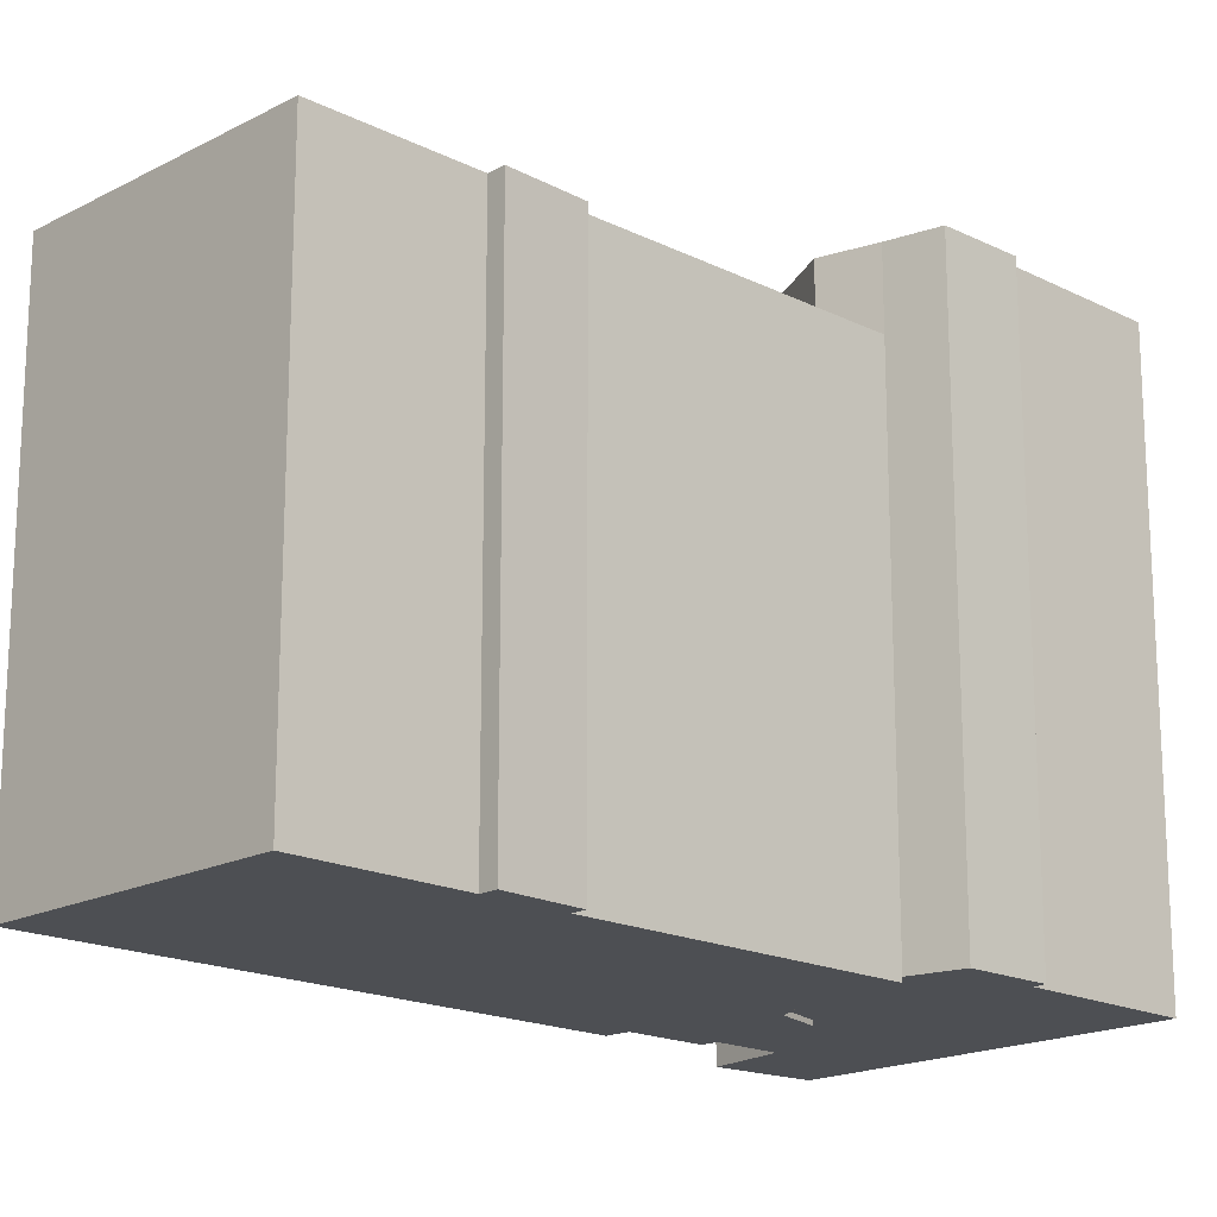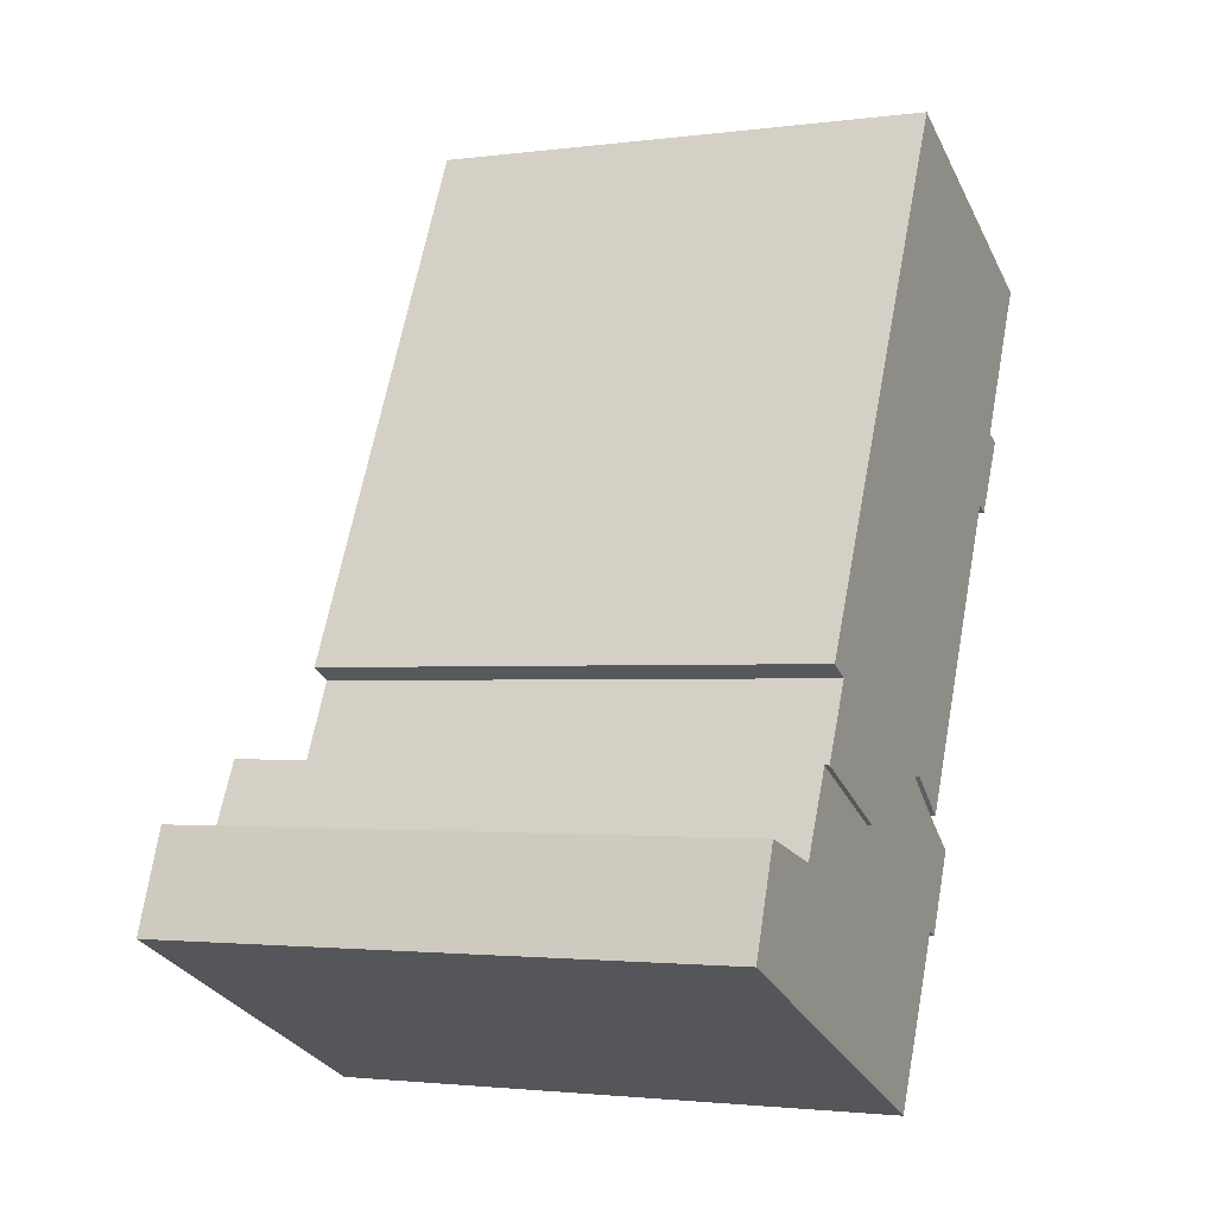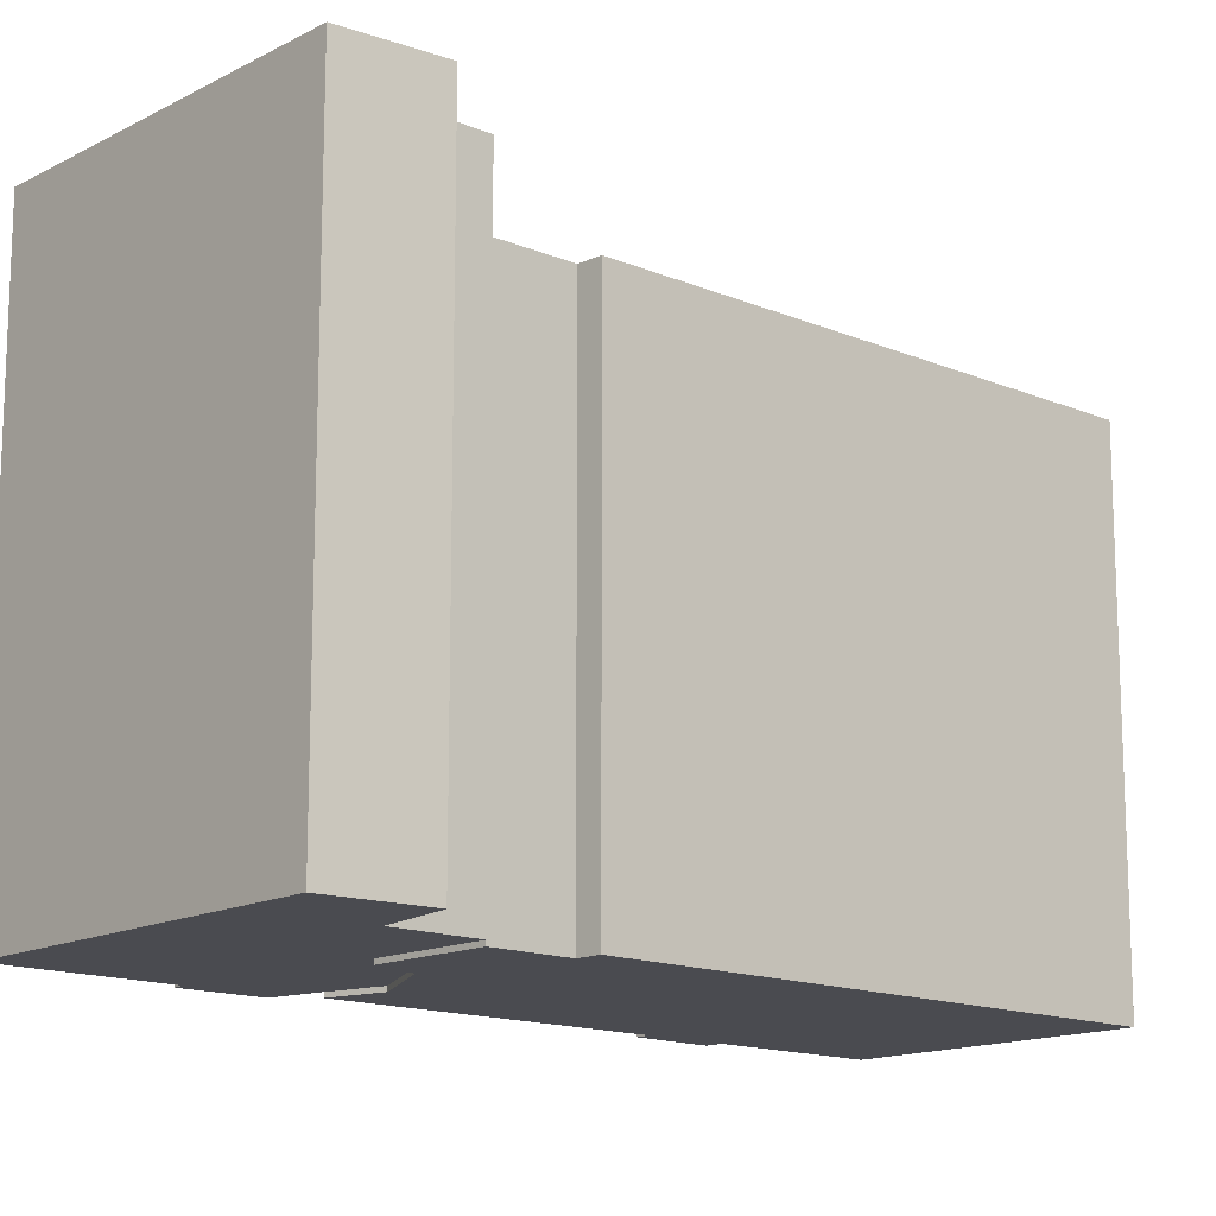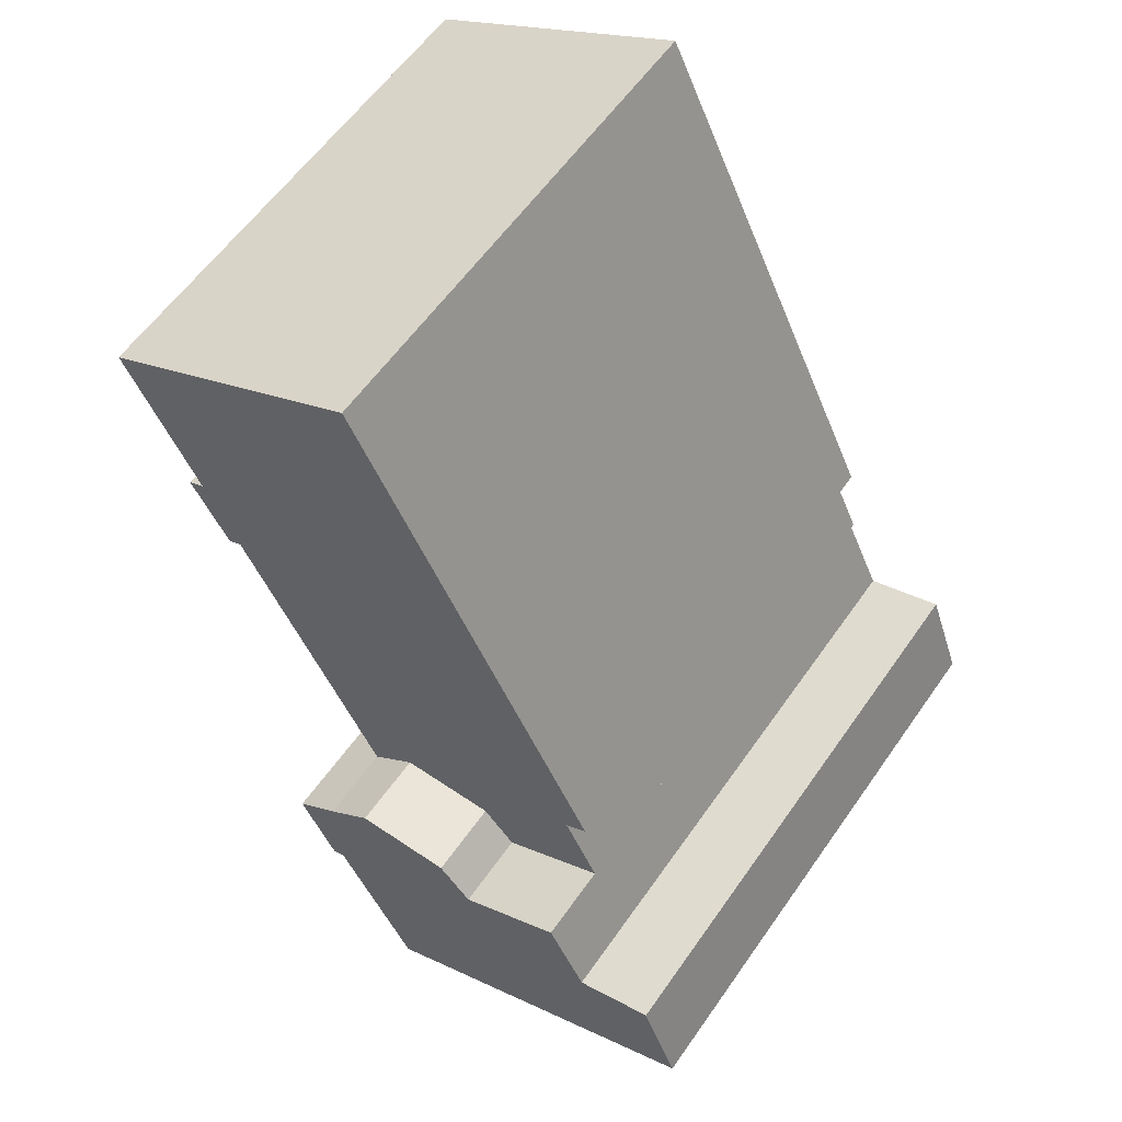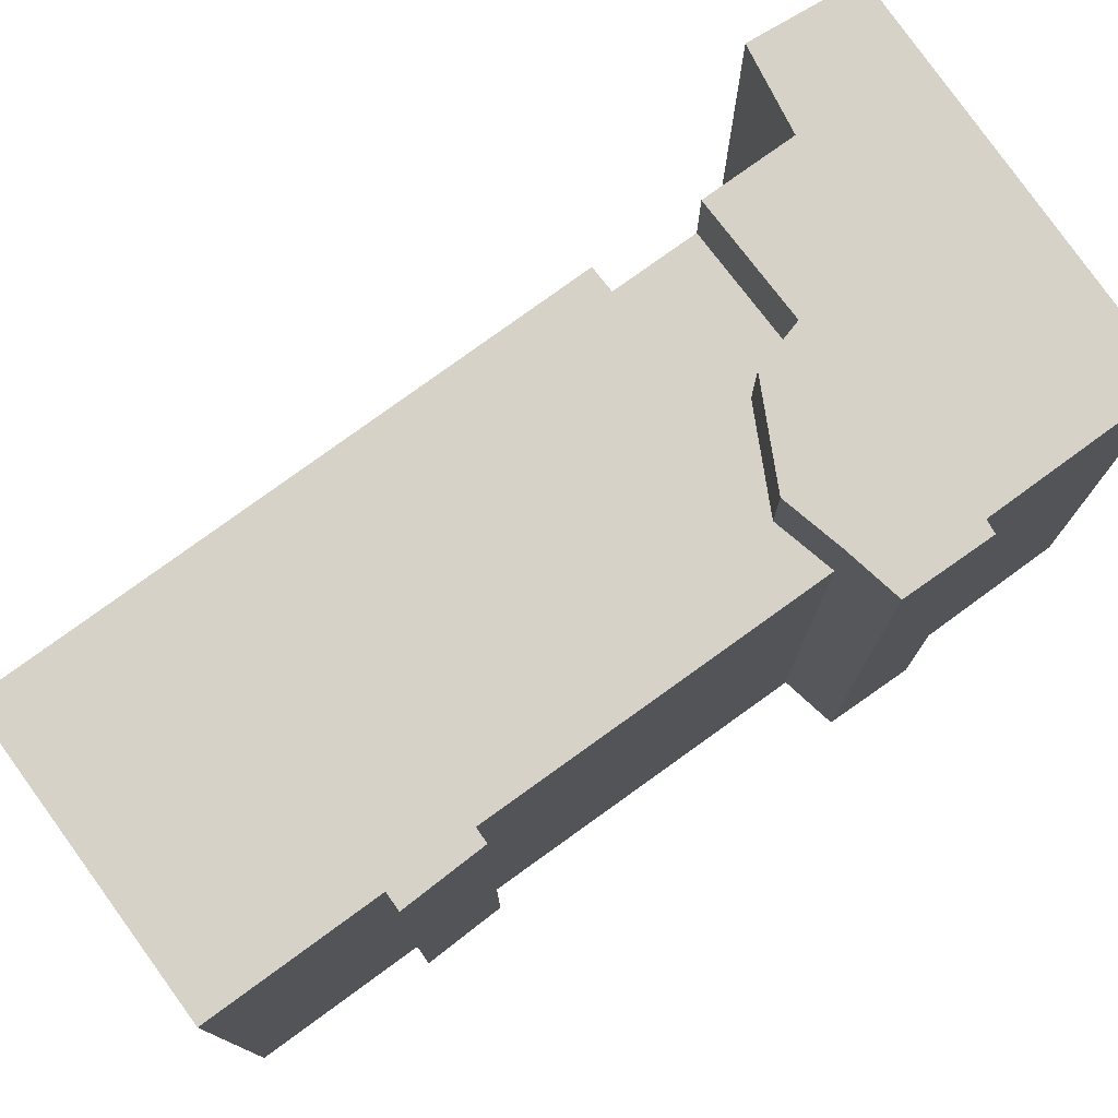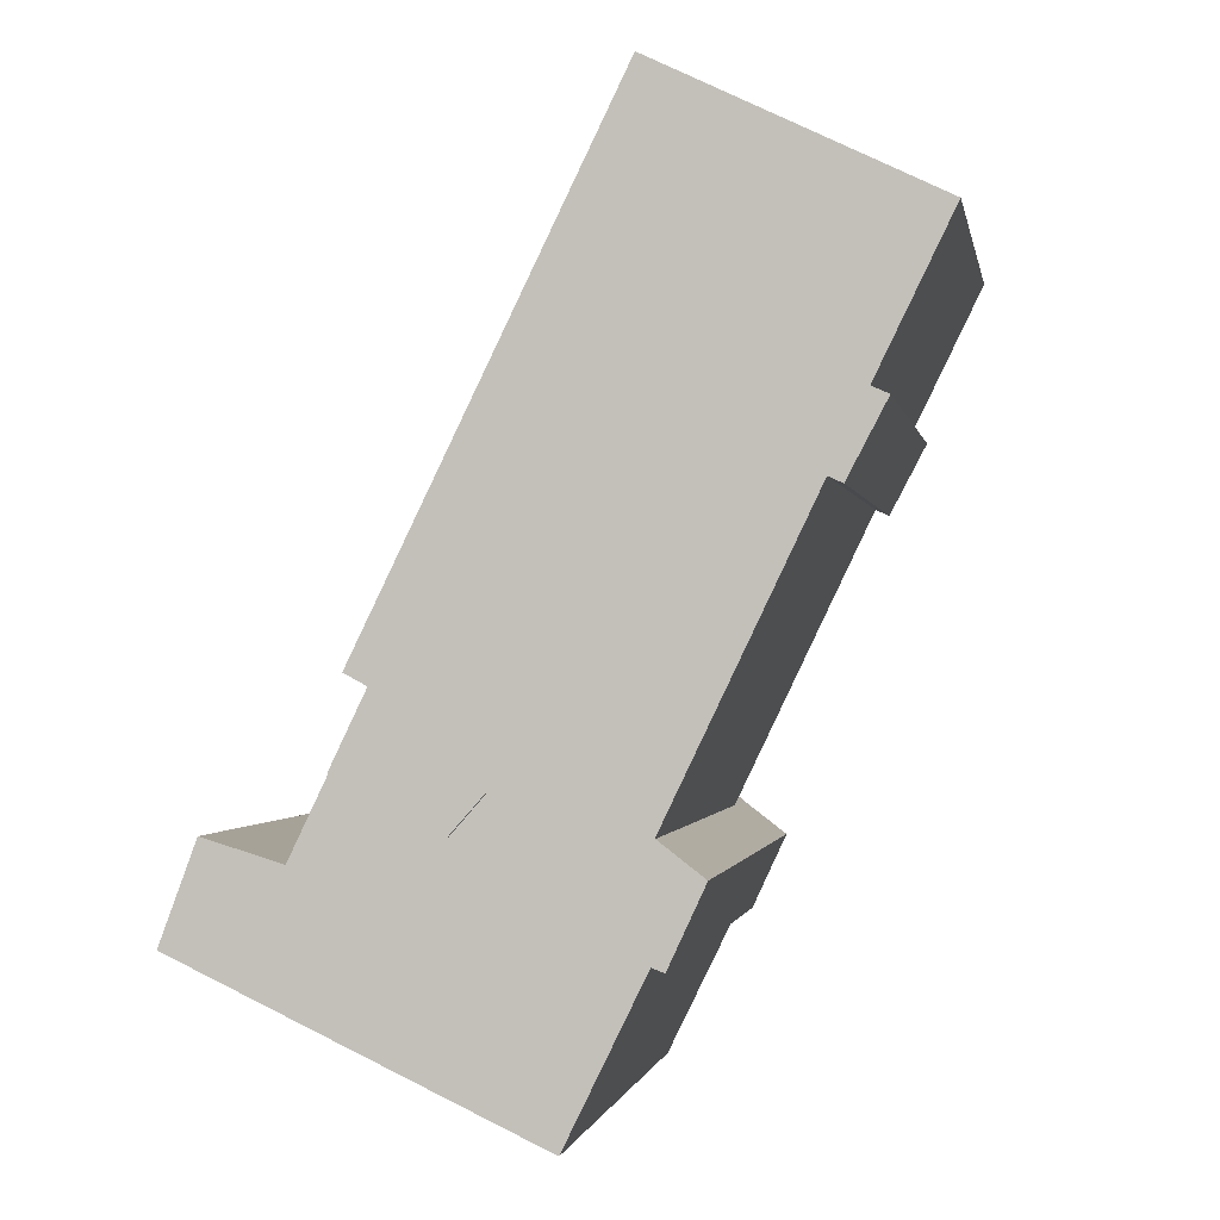
<metadata>
{"format":"obj","ext":"obj","renderer":"f3d","projection":"perspective","resolution":1024,"background":"white","views":[{"elev":-17.9,"azim":71.5,"up":"+Y"},{"elev":-2.1,"azim":-64.8,"up":"+Z"},{"elev":-14.6,"azim":-106.5,"up":"+Y"},{"elev":58.7,"azim":-145.4,"up":"+Z"},{"elev":78.1,"azim":79.9,"up":"+Y"},{"elev":-1.0,"azim":10.2,"up":"+Z"}]}
</metadata>
<code>
v  9.809 1.138e-16 -1.859
v  10.1 3.516e-16 -5.742
v  11.35 1.866e-16 -3.047
v  9.67 3.423e-16 -5.59
v  6.961 6.815e-16 -11.13
v  8.198 3.153e-17 -0.515
v  -5.339 3.294e-16 -5.379
v  3.645 1.151e-16 -1.879
v  4.791 3.55e-17 -0.5798
v  -1.329 1.693e-16 -2.765
v  3.41e-06 3.098e-22 -5.06e-06
v  -0.4732 6.023e-17 -0.9837
v  -4.064 1.192e-16 -1.946
v  3.645 -0.16 -1.879
v  1.225 -0.16 2.546
v  0 -0.16 -9.797e-18
v  15.31 -0.16 8.389
v  16.06 -0.16 11.19
v  14.82 -0.16 8.607
v  16.64 -0.16 10.93
v  9.24 -0.16 21.06
v  0.4484 -0.16 2.961
v  18.65 -0.16 16.49
v  4.791 -0.16 -0.5798
v  8.198 -0.16 -0.515
v  9.809 -0.16 -1.859
v  9.671 20.37 -5.591
v  6.962 20.37 -11.13
v  -5.339 20.37 -5.38
v  -4.063 20.37 -1.947
v  -1.329 20.37 -2.766
v  -0.4728 20.37 -0.9843
v  0.0004374 20.37 -0.0006497
v  3.645 20.37 -1.88
v  4.792 20.37 -0.5804
v  8.198 20.37 -0.5156
v  9.809 20.37 -1.86
v  1.225 17.63 2.545
v  0.000379 17.63 -0.000563
v  0.4488 17.63 2.96
v  9.24 17.63 21.06
v  18.65 17.63 16.49
v  16.06 17.63 11.19
v  16.64 17.63 10.92
v  15.31 17.63 8.388
v  14.82 17.63 8.606
v  9.809 17.63 -1.86
v  8.198 17.63 -0.5155
v  4.792 17.63 -0.5804
v  3.645 17.63 -1.88
v  11.35 20.37 -3.048
v  10.1 20.37 -5.742
g defaultobject
f 1 2 3
f 2 1 4
f 4 1 5
f 5 1 6
f 5 6 7
f 7 6 8
f 8 6 9
f 7 8 10
f 10 8 11
f 10 11 12
f 7 10 13
f 14 15 16
f 17 18 19
f 18 17 20
f 15 21 22
f 21 15 23
f 23 15 14
f 23 14 24
f 23 24 25
f 23 25 18
f 18 25 19
f 19 25 26
f 5 27 4
f 27 5 28
f 29 5 7
f 5 29 28
f 30 7 13
f 7 30 29
f 10 30 13
f 30 10 31
f 32 10 12
f 10 32 31
f 33 12 11
f 12 33 32
f 8 33 11
f 33 8 34
f 35 8 9
f 8 35 34
f 6 35 9
f 35 6 36
f 1 36 6
f 36 1 37
f 38 16 15
f 16 38 39
f 40 15 22
f 15 40 38
f 41 22 21
f 22 41 40
f 23 41 21
f 41 23 42
f 18 42 23
f 42 18 43
f 20 43 18
f 43 20 44
f 17 44 20
f 44 17 45
f 46 17 19
f 17 46 45
f 26 46 19
f 46 26 47
f 48 26 25
f 26 48 47
f 49 25 24
f 25 49 48
f 14 49 24
f 49 14 50
f 39 14 16
f 14 39 50
f 3 37 1
f 37 3 51
f 2 51 3
f 51 2 52
f 27 2 4
f 2 27 52
f 32 33 34
f 37 35 36
f 35 37 51
f 35 51 34
f 34 51 52
f 34 52 32
f 32 52 27
f 27 31 32
f 31 27 28
f 31 28 30
f 30 28 29
f 38 50 39
f 50 38 49
f 41 38 40
f 38 41 49
f 49 41 48
f 48 41 47
f 47 41 46
f 46 41 45
f 45 41 43
f 43 41 42
f 44 45 43

</code>
